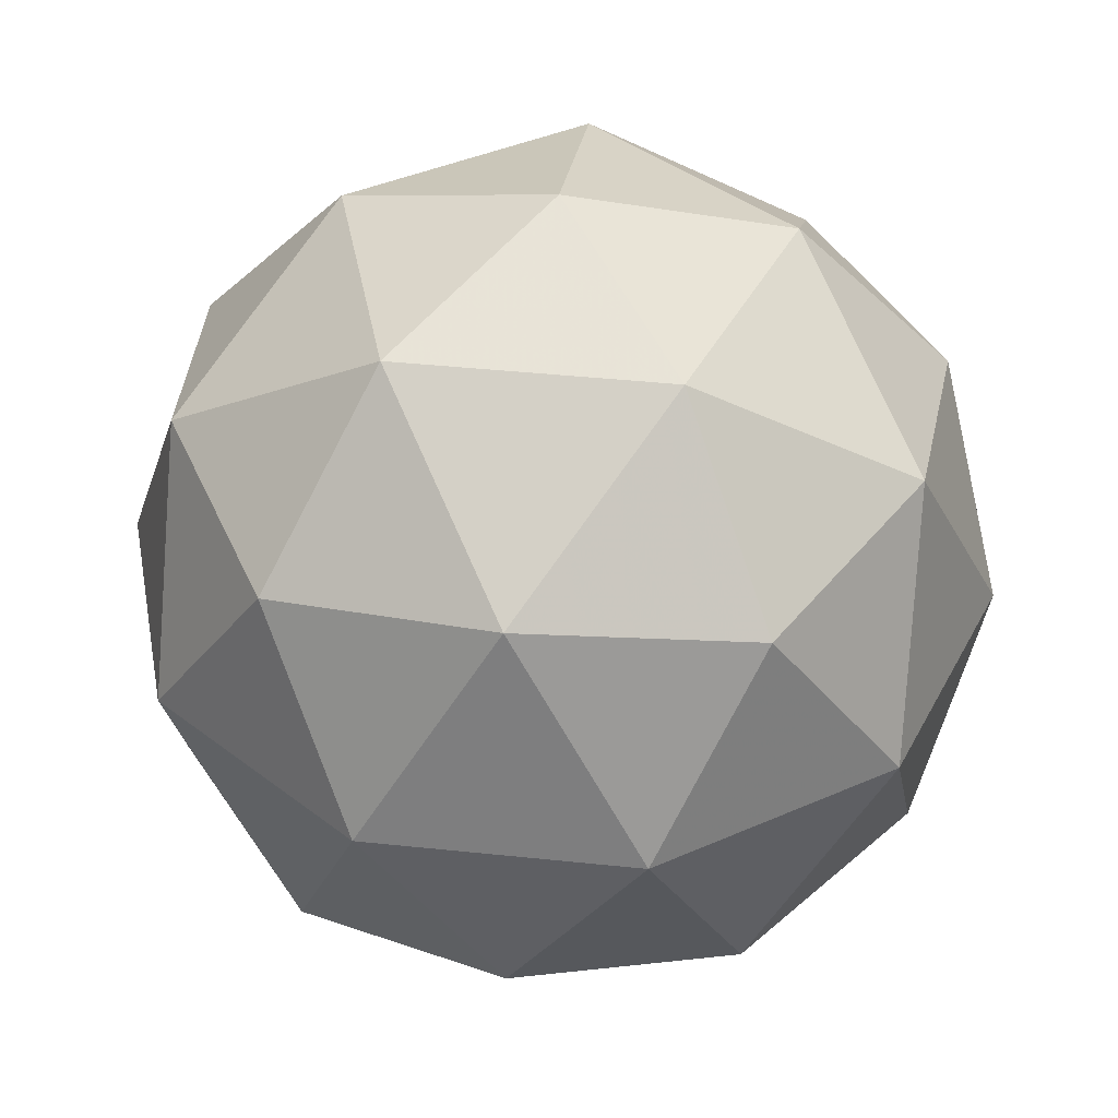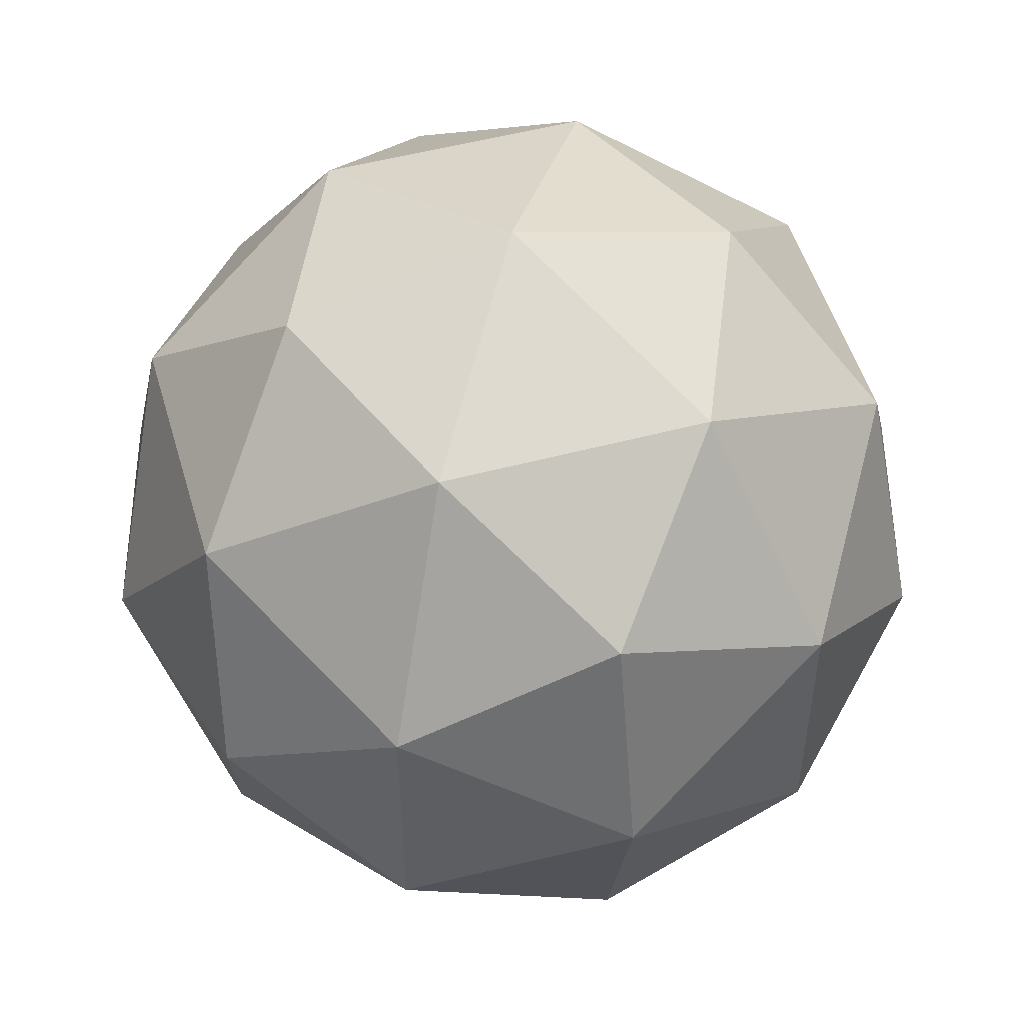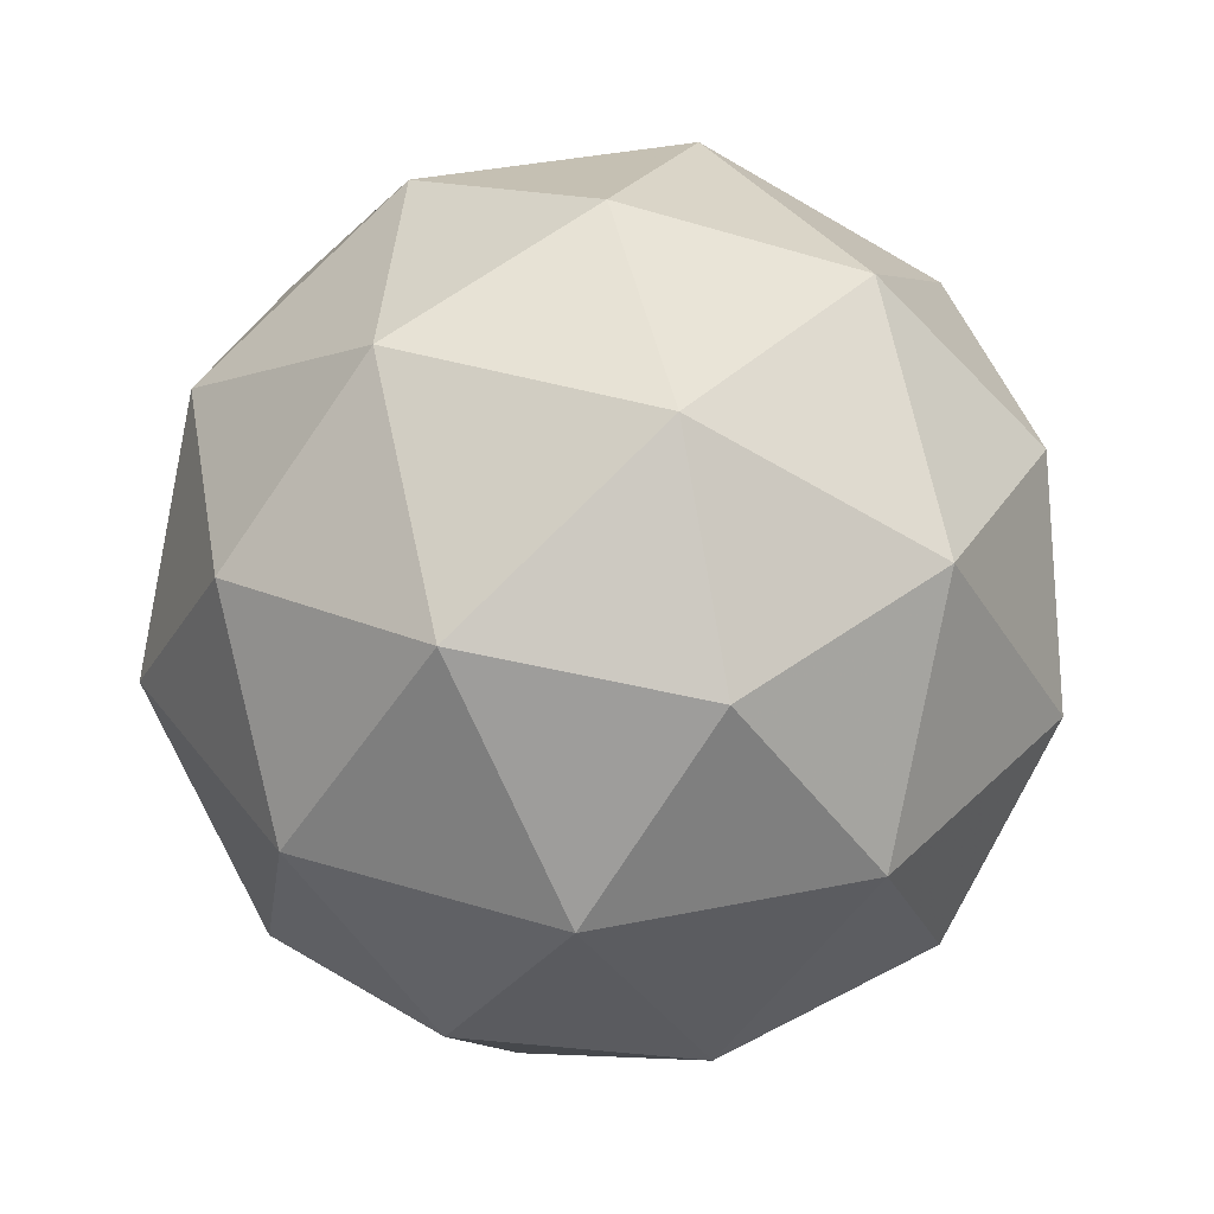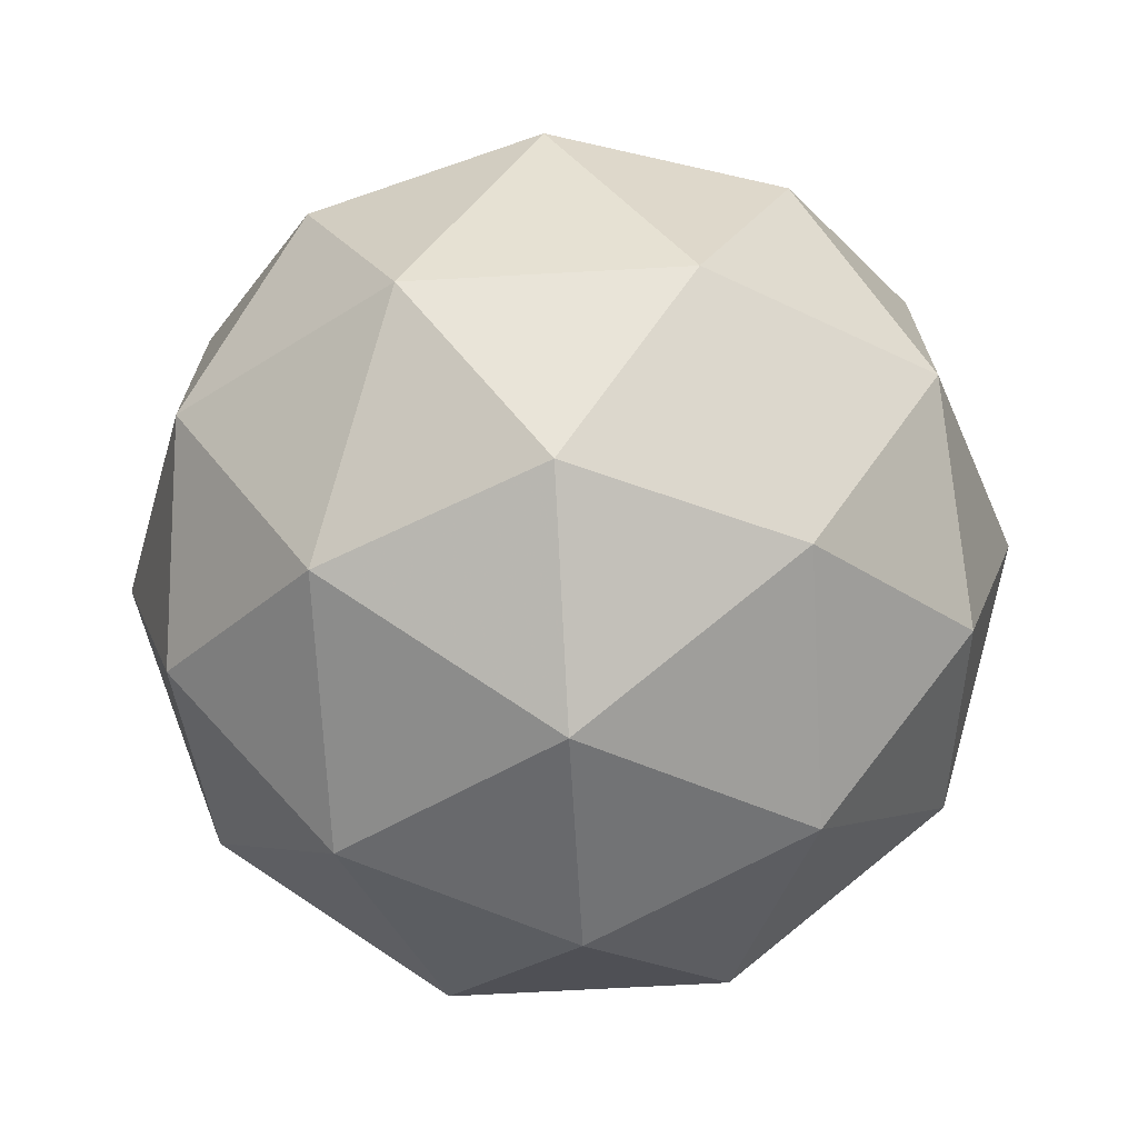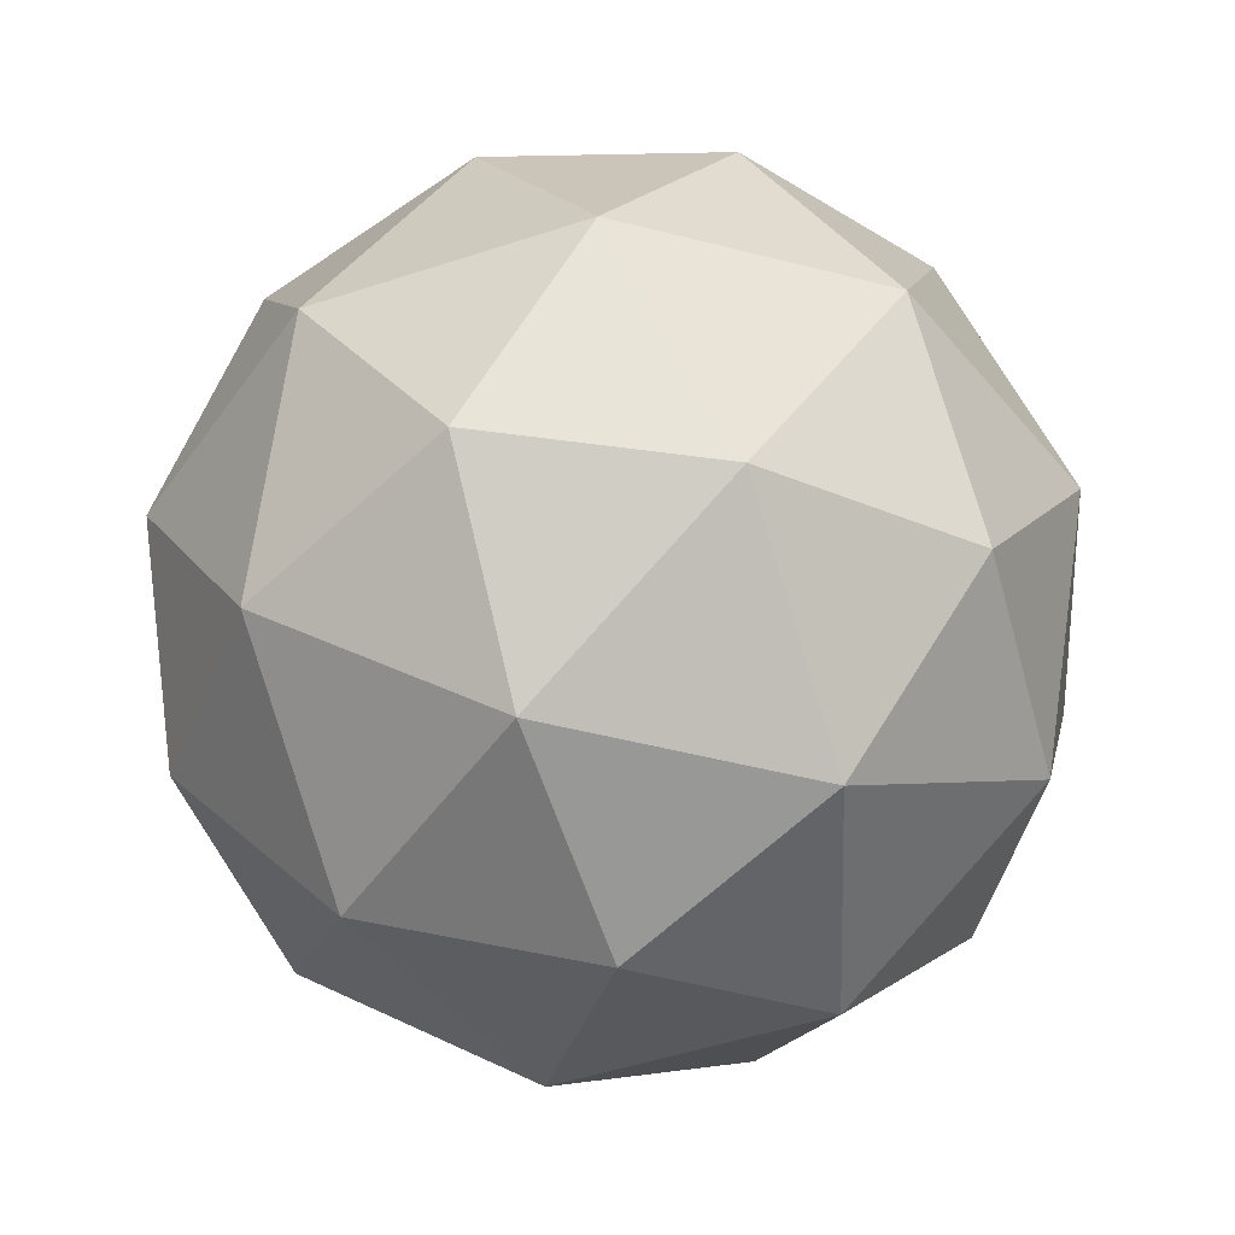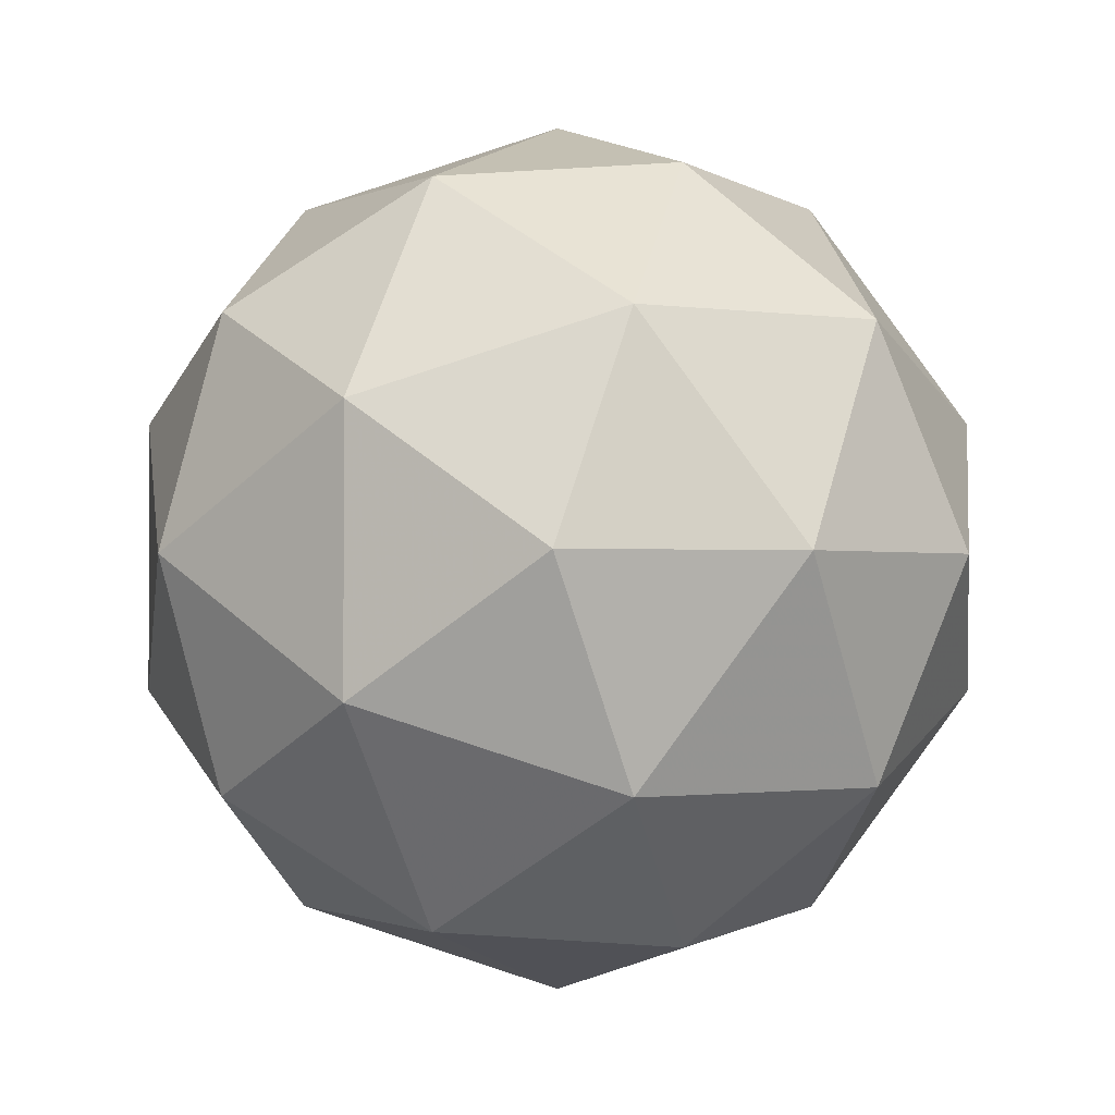
<metadata>
{"format":"obj","ext":"obj","renderer":"f3d","projection":"perspective","resolution":1024,"background":"white","views":[{"elev":40.4,"azim":-10.6,"up":"+Y"},{"elev":51.3,"azim":42.1,"up":"+Z"},{"elev":37.9,"azim":3.4,"up":"+Y"},{"elev":-70.7,"azim":151.4,"up":"+Z"},{"elev":-49.4,"azim":-69.9,"up":"+Y"},{"elev":-1.0,"azim":-62.9,"up":"+Z"}]}
</metadata>
<code>
g PVPR-i7-g154-s1221
v 9190 3209 5430
v 9279 3241 5495
v 9156 3241 5535
v 9342 3326 5540
v 9368 3309 5430
v 9079 3241 5430
v 9156 3241 5325
v 9279 3241 5365
v 9389 3419 5495
v 9132 3326 5609
v 9245 3309 5600
v 9190 3419 5640
v 9002 3326 5430
v 9045 3309 5535
v 8990 3419 5495
v 9132 3326 5251
v 9045 3309 5325
v 9066 3419 5260
v 9342 3326 5320
v 9245 3309 5260
v 9313 3419 5260
v 9313 3419 5600
v 9066 3419 5600
v 8990 3419 5365
v 9190 3419 5220
v 9389 3419 5365
v 9248 3513 5609
v 9334 3530 5535
v 9224 3598 5535
v 9038 3513 5540
v 9135 3530 5600
v 9100 3598 5495
v 9038 3513 5320
v 9011 3530 5430
v 9100 3598 5365
v 9248 3513 5251
v 9135 3530 5260
v 9224 3598 5325
v 9378 3513 5430
v 9334 3530 5325
v 9300 3598 5430
v 9190 3629 5430
f 1 2 3
f 4 2 5
f 1 3 6
f 1 6 7
f 1 7 8
f 4 5 9
f 10 11 12
f 13 14 15
f 16 17 18
f 19 20 21
f 4 9 22
f 10 12 23
f 13 15 24
f 16 18 25
f 19 21 26
f 27 28 29
f 30 31 32
f 33 34 35
f 36 37 38
f 39 40 41
f 41 38 42
f 41 40 38
f 40 36 38
f 38 35 42
f 38 37 35
f 37 33 35
f 35 32 42
f 35 34 32
f 34 30 32
f 32 29 42
f 32 31 29
f 31 27 29
f 29 41 42
f 29 28 41
f 28 39 41
f 26 40 39
f 26 21 40
f 21 36 40
f 25 37 36
f 25 18 37
f 18 33 37
f 24 34 33
f 24 15 34
f 15 30 34
f 23 31 30
f 23 12 31
f 12 27 31
f 22 28 27
f 22 9 28
f 9 39 28
f 21 25 36
f 21 20 25
f 20 16 25
f 18 24 33
f 18 17 24
f 17 13 24
f 15 23 30
f 15 14 23
f 14 10 23
f 12 22 27
f 12 11 22
f 11 4 22
f 9 26 39
f 9 5 26
f 5 19 26
f 8 20 19
f 8 7 20
f 7 16 20
f 7 17 16
f 7 6 17
f 6 13 17
f 6 14 13
f 6 3 14
f 3 10 14
f 5 8 19
f 5 2 8
f 2 1 8
f 3 11 10
f 3 2 11
f 2 4 11
f 2 4 11

</code>
